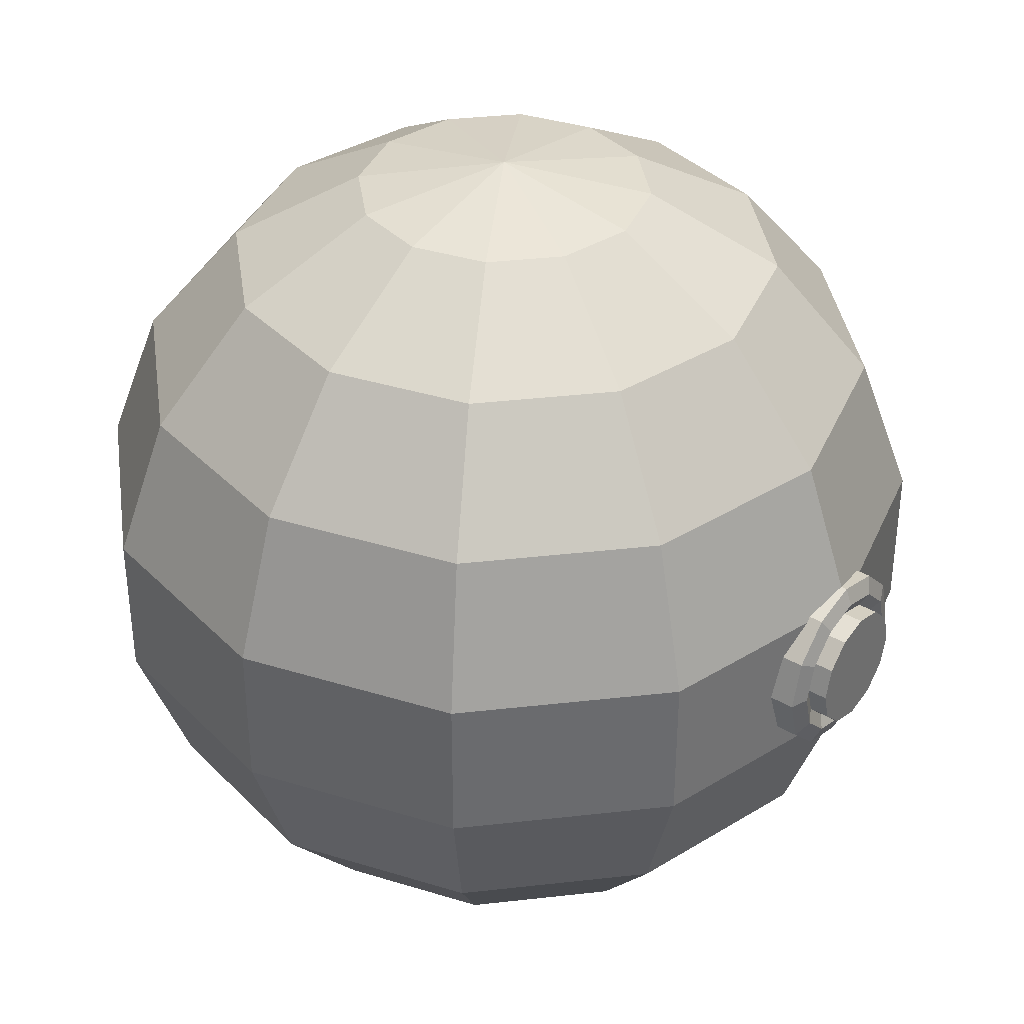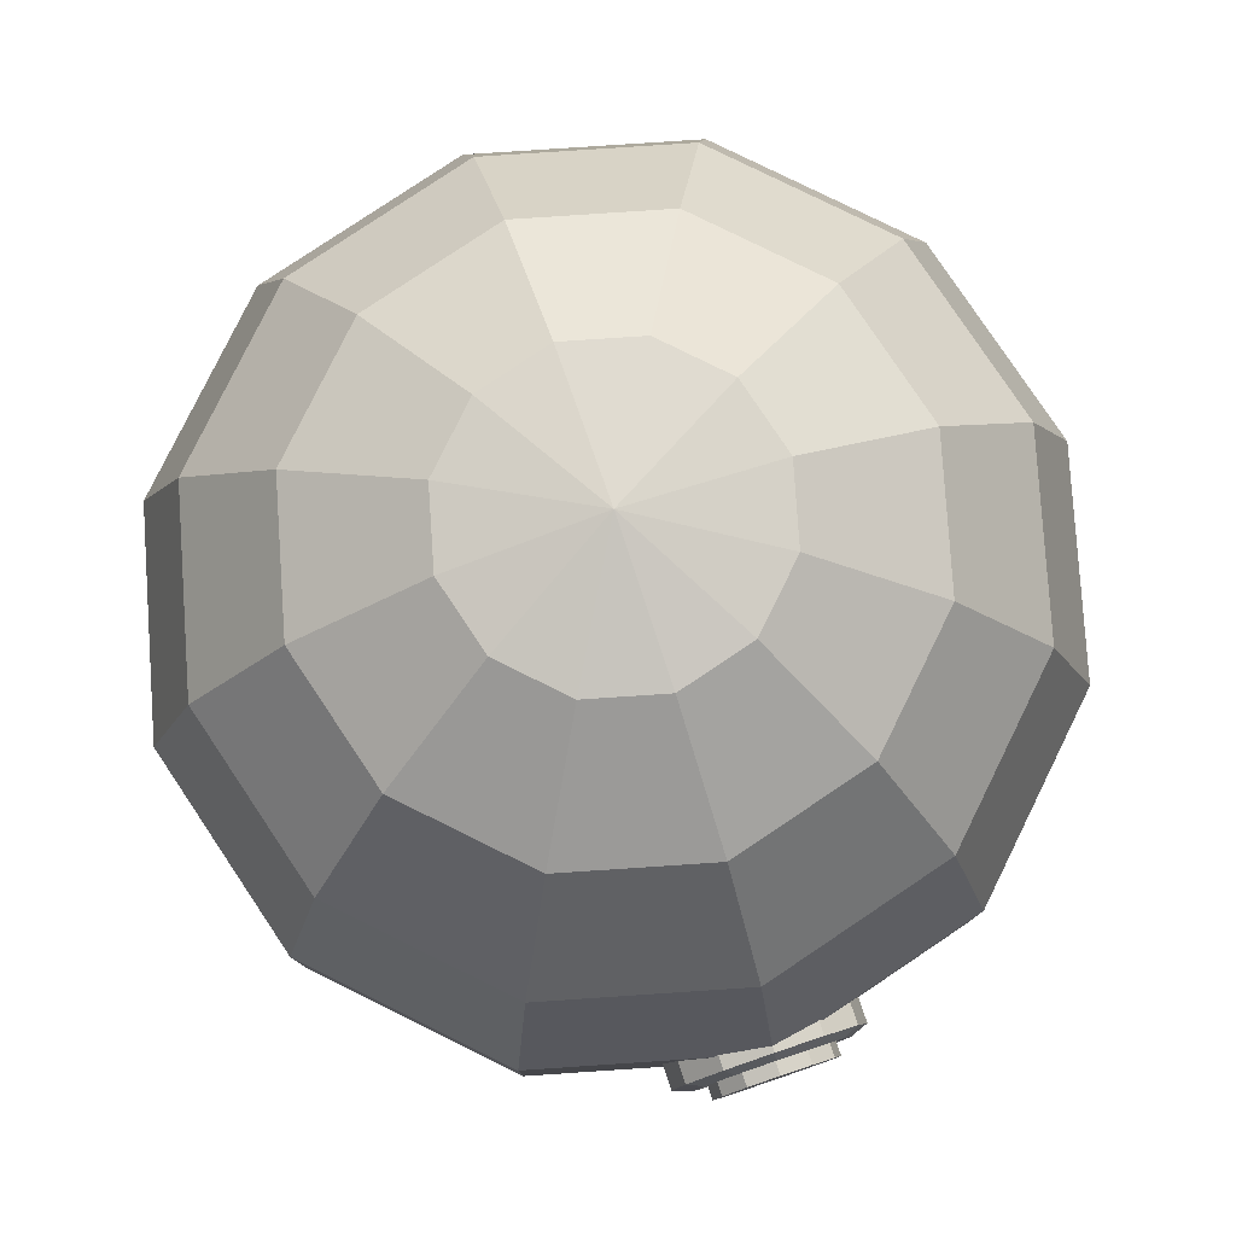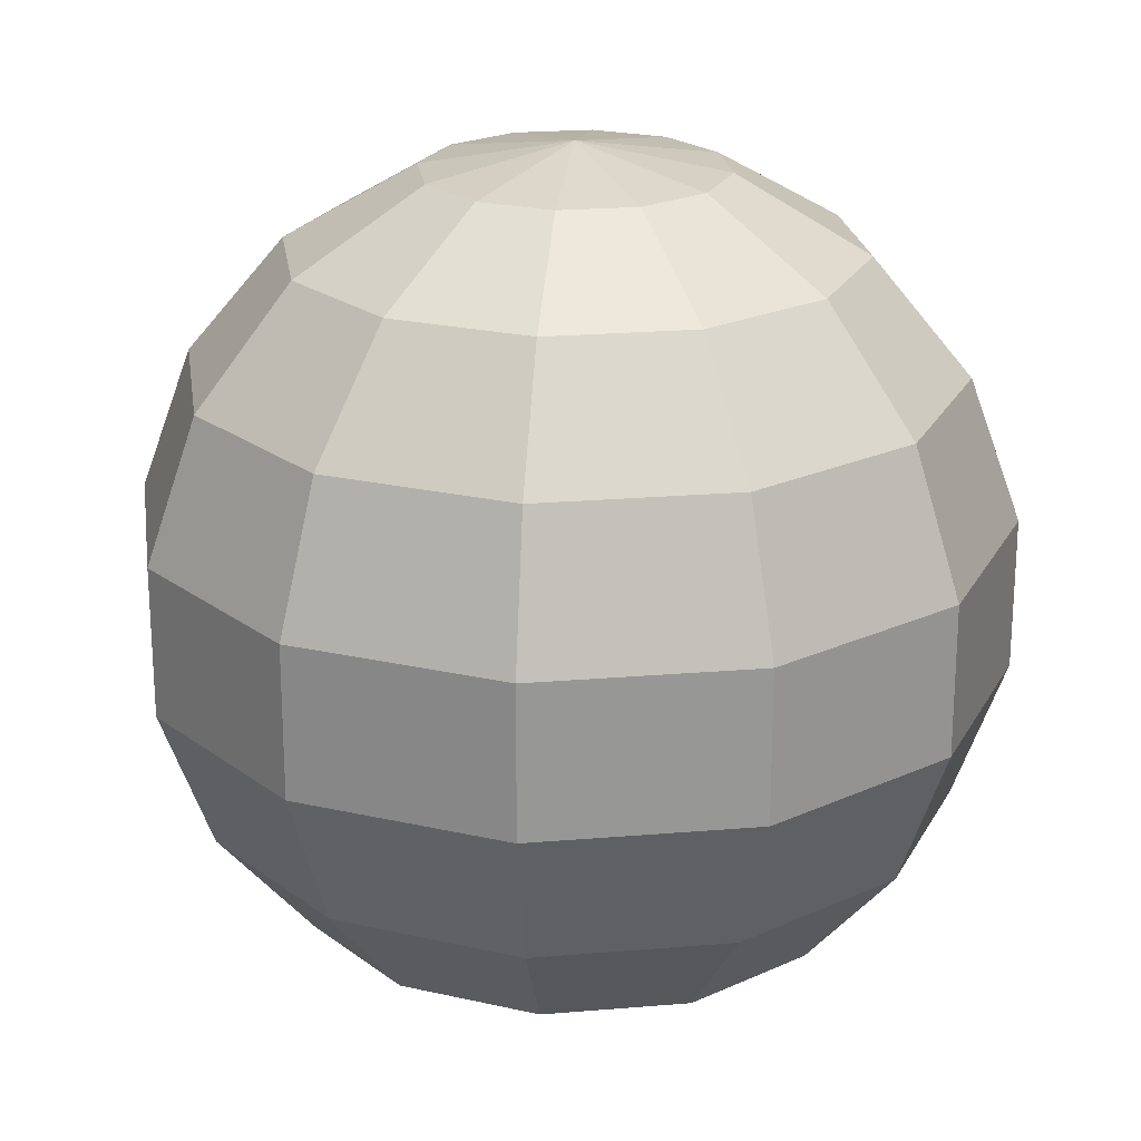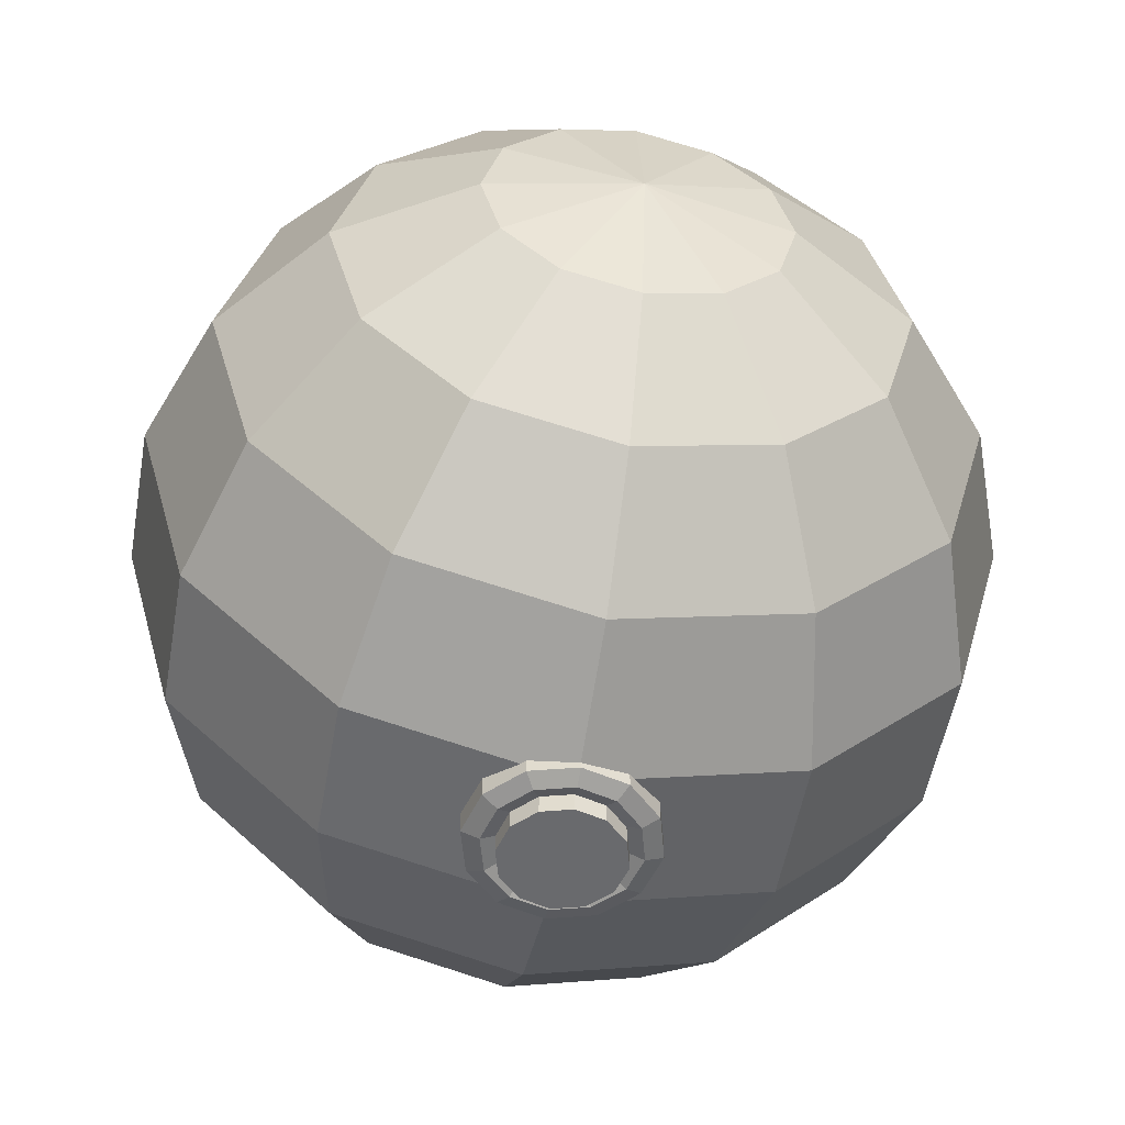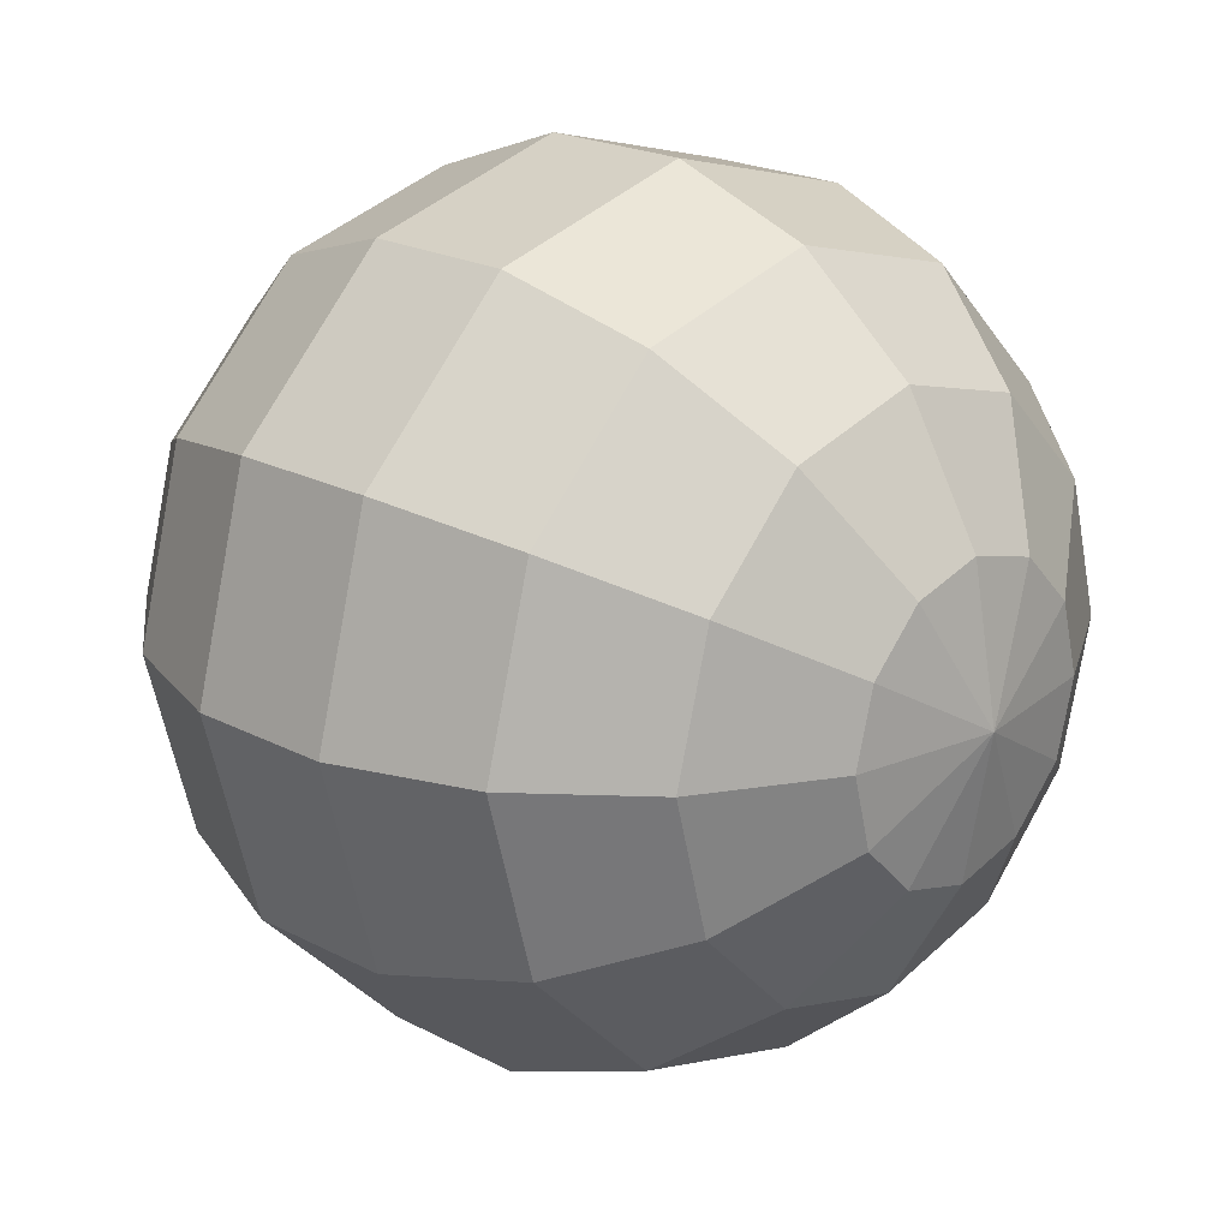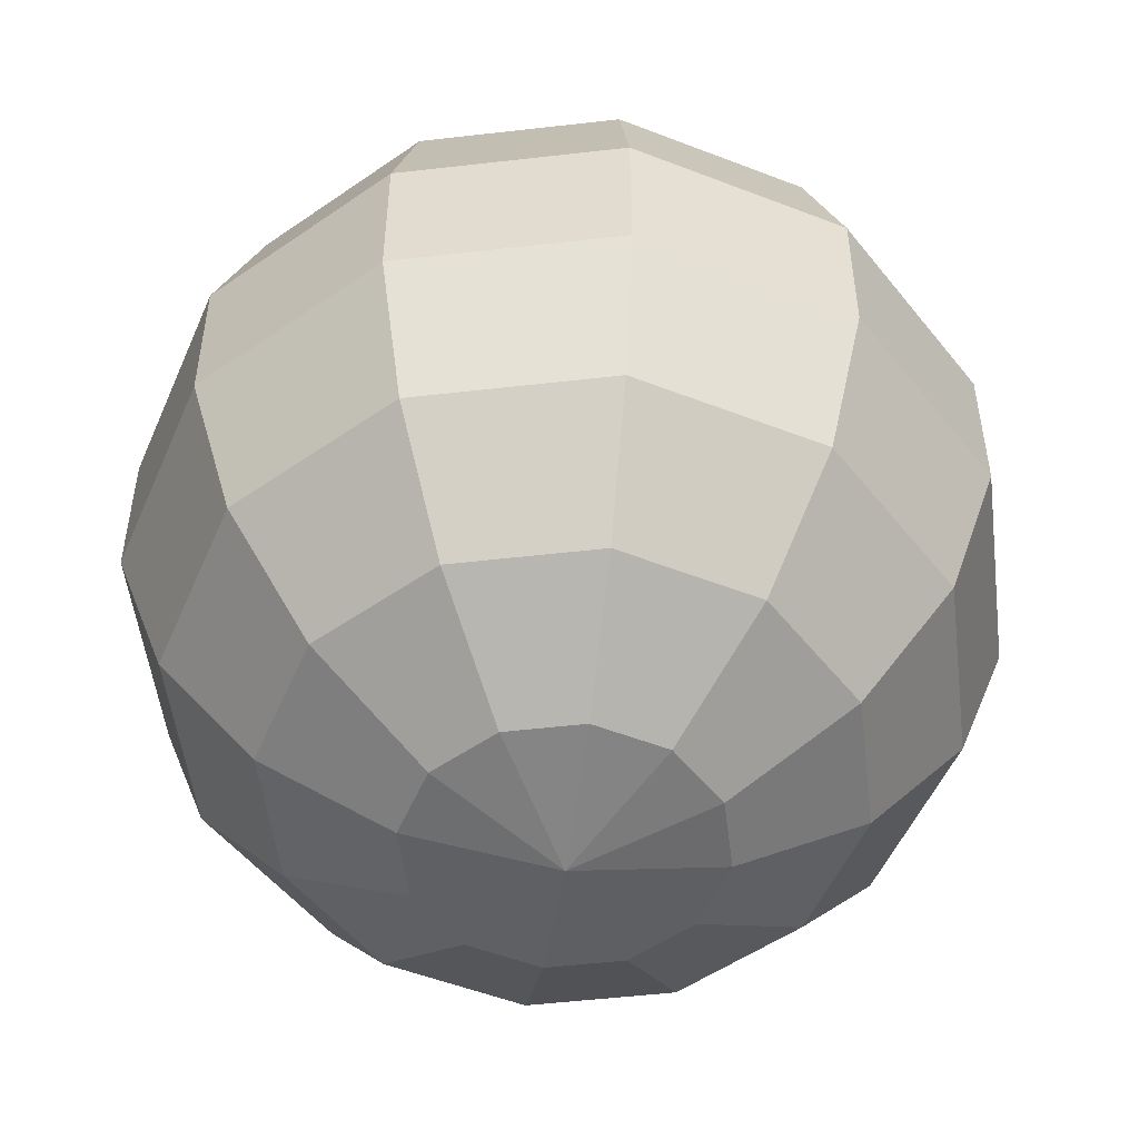
<metadata>
{"format":"obj","ext":"obj","renderer":"f3d","projection":"perspective","resolution":1024,"background":"white","views":[{"elev":37.1,"azim":126.7,"up":"+Y"},{"elev":80.0,"azim":161.2,"up":"+Y"},{"elev":22.3,"azim":-23.3,"up":"+Y"},{"elev":-53.1,"azim":-10.0,"up":"+Z"},{"elev":20.8,"azim":-46.4,"up":"+Z"},{"elev":-51.7,"azim":22.1,"up":"+Y"}]}
</metadata>
<code>
v -1.317e-05 0.66 0.255
v 0.1129 0.6202 0.4505
v -1.32e-05 0.6202 0.4807
v 0.1955 0.6202 0.3679
v 0.2257 0.6202 0.255
v 0.1955 0.6202 0.1421
v 0.1129 0.6202 0.05952
v -1.32e-05 0.6202 0.02928
v -0.1129 0.6202 0.05952
v -0.1955 0.6202 0.1421
v -0.2257 0.6202 0.255
v -0.1955 0.6202 0.3679
v -0.1129 0.6202 0.4505
v 0.2121 0.5056 0.6224
v -1.326e-05 0.5056 0.6793
v 0.3674 0.5056 0.4671
v 0.4242 0.5056 0.255
v 0.3674 0.5056 0.04289
v 0.2121 0.5056 -0.1124
v -1.323e-05 0.5056 -0.1692
v -0.2121 0.5056 -0.1124
v -0.3674 0.5056 0.04289
v -0.4243 0.5056 0.255
v -0.3674 0.5056 0.4671
v -0.2121 0.5056 0.6224
v 0.2858 0.33 0.75
v -1.332e-05 0.33 0.8266
v 0.495 0.33 0.5408
v 0.5716 0.33 0.255
v 0.495 0.33 -0.03078
v 0.2858 0.33 -0.24
v -1.332e-05 0.33 -0.3166
v -0.2858 0.33 -0.24
v -0.495 0.33 -0.03077
v -0.5716 0.33 0.255
v -0.495 0.33 0.5408
v -0.2858 0.33 0.75
v 0.325 0.1146 0.8179
v -1.341e-05 0.1146 0.905
v 0.5629 0.1146 0.58
v 0.65 0.1146 0.255
v 0.5629 0.1146 -0.06997
v 0.325 0.1146 -0.3079
v -1.338e-05 0.1146 -0.395
v -0.325 0.1146 -0.3079
v -0.5629 0.1146 -0.06997
v -0.65 0.1146 0.255
v -0.5629 0.1146 0.58
v -0.325 0.1146 0.8179
v 0.325 0.0573 0.8179
v -1.341e-05 0.0573 0.905
v 0.5629 0.0573 0.58
v 0.65 0.0573 0.255
v 0.5629 0.0573 -0.06997
v 0.325 0.0573 -0.3079
v -1.338e-05 0.0573 -0.395
v -0.325 0.0573 -0.3079
v -0.5629 0.0573 -0.06997
v -0.65 0.0573 0.255
v -0.5629 0.0573 0.58
v -0.325 0.0573 0.8179
v -1.35e-05 -0.1146 0.905
v 0.325 -0.1146 0.8179
v 0.2858 -0.33 0.75
v -1.356e-05 -0.33 0.8266
v 0.5629 -0.1146 0.58
v 0.495 -0.33 0.5408
v 0.65 -0.1146 0.255
v 0.5716 -0.33 0.255
v 0.5629 -0.1146 -0.06997
v 0.495 -0.33 -0.03078
v 0.325 -0.1146 -0.3079
v 0.2858 -0.33 -0.24
v -1.347e-05 -0.1146 -0.395
v -1.353e-05 -0.33 -0.3166
v -0.325 -0.1146 -0.3079
v -0.2858 -0.33 -0.24
v -0.5629 -0.1146 -0.06997
v -0.495 -0.33 -0.03077
v -0.65 -0.1146 0.255
v -0.5716 -0.33 0.255
v -0.5629 -0.1146 0.58
v -0.495 -0.33 0.5408
v -0.325 -0.1146 0.8179
v -0.2858 -0.33 0.75
v 0.2121 -0.5056 0.6224
v -1.362e-05 -0.5056 0.6793
v 0.3674 -0.5056 0.4671
v 0.4242 -0.5056 0.255
v 0.3674 -0.5056 0.04289
v 0.2121 -0.5056 -0.1124
v -1.359e-05 -0.5056 -0.1692
v -0.2121 -0.5056 -0.1124
v -0.3674 -0.5056 0.04289
v -0.4243 -0.5056 0.255
v -0.3674 -0.5056 0.4671
v -0.2121 -0.5056 0.6224
v 0.1129 -0.6202 0.4505
v -1.365e-05 -0.6202 0.4807
v 0.1955 -0.6202 0.3679
v 0.2257 -0.6202 0.255
v 0.1955 -0.6202 0.1421
v 0.1129 -0.6202 0.05952
v -1.362e-05 -0.6202 0.02928
v -0.1129 -0.6202 0.05952
v -0.1955 -0.6202 0.1421
v -0.2257 -0.6202 0.255
v -0.1955 -0.6202 0.3679
v -0.1129 -0.6202 0.4505
v -1.365e-05 -0.66 0.255
v -0.325 1.192e-07 -0.3079
v -0.325 -0.0573 -0.3079
v -1.344e-05 -0.0573 -0.395
v -1.341e-05 0 -0.395
v -0.5629 1.788e-07 -0.06997
v -0.5629 -0.0573 -0.06997
v -0.65 2.384e-07 0.255
v -0.65 -0.0573 0.255
v -0.5629 1.788e-07 0.58
v -0.5629 -0.0573 0.58
v -0.325 1.192e-07 0.8179
v -0.325 -0.0573 0.8179
v -1.347e-05 -0.0573 0.905
v -1.344e-05 0 0.905
v 0.325 -1.192e-07 0.8179
v 0.325 -0.0573 0.8179
v 0.5629 -2.384e-07 0.58
v 0.5629 -0.0573 0.58
v 0.65 -2.384e-07 0.255
v 0.65 -0.0573 0.255
v 0.5629 -2.384e-07 -0.06997
v 0.5629 -0.0573 -0.06997
v 0.325 -1.192e-07 -0.3079
v 0.325 -0.0573 -0.3079
v 0.14 -5.96e-08 -0.395
v 0.1213 -0.07 -0.395
v 0.1213 -0.07 -0.115
v 0.14 -1.192e-07 -0.115
v 0.07001 -0.1212 -0.395
v 0.07001 -0.1212 -0.115
v 1.347e-05 -0.14 -0.395
v 1.329e-05 -0.14 -0.115
v -0.06999 -0.1212 -0.395
v -0.06999 -0.1212 -0.115
v -0.1212 -0.07 -0.395
v -0.1212 -0.07 -0.115
v -0.14 0 -0.395
v -0.14 -5.96e-08 -0.115
v -0.1212 0.07 -0.395
v -0.1212 0.07 -0.115
v -0.06999 0.1212 -0.395
v -0.06999 0.1212 -0.115
v 1.353e-05 0.14 -0.395
v 1.335e-05 0.14 -0.115
v 0.07001 0.1212 -0.395
v 0.07001 0.1212 -0.115
v 0.1213 0.07 -0.395
v 0.1213 0.07 -0.115
v 0.05671 0.09821 -0.405
v 0.09822 0.0567 -0.405
v 1.353e-05 0.1134 -0.405
v -0.05669 0.09821 -0.405
v -0.09819 0.0567 -0.405
v -0.1134 0 -0.405
v -0.09819 -0.0567 -0.405
v -0.05669 -0.09821 -0.405
v 1.344e-05 -0.1134 -0.405
v 0.05671 -0.09821 -0.405
v 0.09822 -0.0567 -0.405
v 0.1134 -5.96e-08 -0.405
v 0.04594 0.07955 -0.395
v 0.07956 0.04593 -0.395
v 1.356e-05 0.09185 -0.395
v -0.04591 0.07955 -0.395
v -0.07953 0.04593 -0.395
v -0.09184 0 -0.395
v -0.07953 -0.04593 -0.395
v -0.04591 -0.07955 -0.395
v 1.344e-05 -0.09185 -0.395
v 0.04594 -0.07955 -0.395
v 0.07956 -0.04593 -0.395
v 0.09187 -5.96e-08 -0.395
v 0.04594 0.07955 -0.425
v 0.07956 0.04593 -0.425
v 1.362e-05 0.09185 -0.425
v -0.04591 0.07955 -0.425
v -0.07953 0.04593 -0.425
v -0.09184 0 -0.425
v -0.07953 -0.04593 -0.425
v -0.04591 -0.07955 -0.425
v 1.347e-05 -0.09185 -0.425
v 0.04594 -0.07955 -0.425
v 0.07956 -0.04593 -0.425
v 0.09187 -5.96e-08 -0.425
o group1439157987
g mesh1439157987
f 3 2 1
f 2 4 1
f 4 5 1
f 5 6 1
f 6 7 1
f 7 8 1
f 8 9 1
f 9 10 1
f 10 11 1
f 11 12 1
f 12 13 1
f 13 3 1
f 15 14 2 3
f 14 16 4 2
f 16 17 5 4
f 17 18 6 5
f 18 19 7 6
f 19 20 8 7
f 20 21 9 8
f 21 22 10 9
f 22 23 11 10
f 23 24 12 11
f 24 25 13 12
f 25 15 3 13
f 27 26 14 15
f 26 28 16 14
f 28 29 17 16
f 29 30 18 17
f 30 31 19 18
f 31 32 20 19
f 32 33 21 20
f 33 34 22 21
f 34 35 23 22
f 35 36 24 23
f 36 37 25 24
f 37 27 15 25
f 39 38 26 27
f 38 40 28 26
f 40 41 29 28
f 41 42 30 29
f 42 43 31 30
f 43 44 32 31
f 44 45 33 32
f 45 46 34 33
f 46 47 35 34
f 47 48 36 35
f 48 49 37 36
f 49 39 27 37
f 51 50 38 39
f 50 52 40 38
f 52 53 41 40
f 53 54 42 41
f 54 55 43 42
f 55 56 44 43
f 56 57 45 44
f 57 58 46 45
f 58 59 47 46
f 59 60 48 47
f 60 61 49 48
f 61 51 39 49
f 65 64 63 62
f 64 67 66 63
f 67 69 68 66
f 69 71 70 68
f 71 73 72 70
f 73 75 74 72
f 75 77 76 74
f 77 79 78 76
f 79 81 80 78
f 81 83 82 80
f 83 85 84 82
f 85 65 62 84
f 87 86 64 65
f 86 88 67 64
f 88 89 69 67
f 89 90 71 69
f 90 91 73 71
f 91 92 75 73
f 92 93 77 75
f 93 94 79 77
f 94 95 81 79
f 95 96 83 81
f 96 97 85 83
f 97 87 65 85
f 99 98 86 87
f 98 100 88 86
f 100 101 89 88
f 101 102 90 89
f 102 103 91 90
f 103 104 92 91
f 104 105 93 92
f 105 106 94 93
f 106 107 95 94
f 107 108 96 95
f 108 109 97 96
f 109 99 87 97
f 110 98 99
f 110 100 98
f 110 101 100
f 110 102 101
f 110 103 102
f 110 104 103
f 110 105 104
f 110 106 105
f 110 107 106
f 110 108 107
f 110 109 108
f 110 99 109
f 113 74 76 112
f 112 76 78 116
f 116 78 80 118
f 118 80 82 120
f 120 82 84 122
f 122 84 62 123
f 123 62 63 126
f 126 63 66 128
f 128 66 68 130
f 130 68 70 132
f 132 70 72 134
f 134 72 74 113
f 158 156 154 152 150 148 146 144 142 140 137 138
f 172 171 159 160
f 171 173 161 159
f 173 174 162 161
f 174 175 163 162
f 175 176 164 163
f 176 177 165 164
f 177 178 166 165
f 178 179 167 166
f 179 180 168 167
f 180 181 169 168
f 181 182 170 169
f 182 172 160 170
f 184 183 171 172
f 183 185 173 171
f 185 186 174 173
f 186 187 175 174
f 187 188 176 175
f 188 189 177 176
f 189 190 178 177
f 190 191 179 178
f 191 192 180 179
f 192 193 181 180
f 193 194 182 181
f 194 184 172 182
f 194 193 192 191 190 189 188 187 186 185 183 184
f 57 56 114 113 112 111
f 58 57 111 112 116 115
f 59 58 115 116 118 117
f 60 59 117 118 120 119
f 61 60 119 120 122 121
f 51 61 121 122 123 124
f 50 51 124 123 126 125
f 52 50 125 126 128 127
f 53 52 127 128 130 129
f 54 53 129 130 132 131
f 55 54 131 132 134 133
f 56 55 133 134 113 114
f 138 137 136 135
f 137 140 139 136
f 140 142 141 139
f 142 144 143 141
f 144 146 145 143
f 146 148 147 145
f 148 150 149 147
f 150 152 151 149
f 152 154 153 151
f 154 156 155 153
f 156 158 157 155
f 158 138 135 157
f 160 159 155 157
f 159 161 153 155
f 161 162 151 153
f 162 163 149 151
f 163 164 147 149
f 164 165 145 147
f 165 166 143 145
f 166 167 141 143
f 167 168 139 141
f 168 169 136 139
f 169 170 135 136
f 170 160 157 135

</code>
